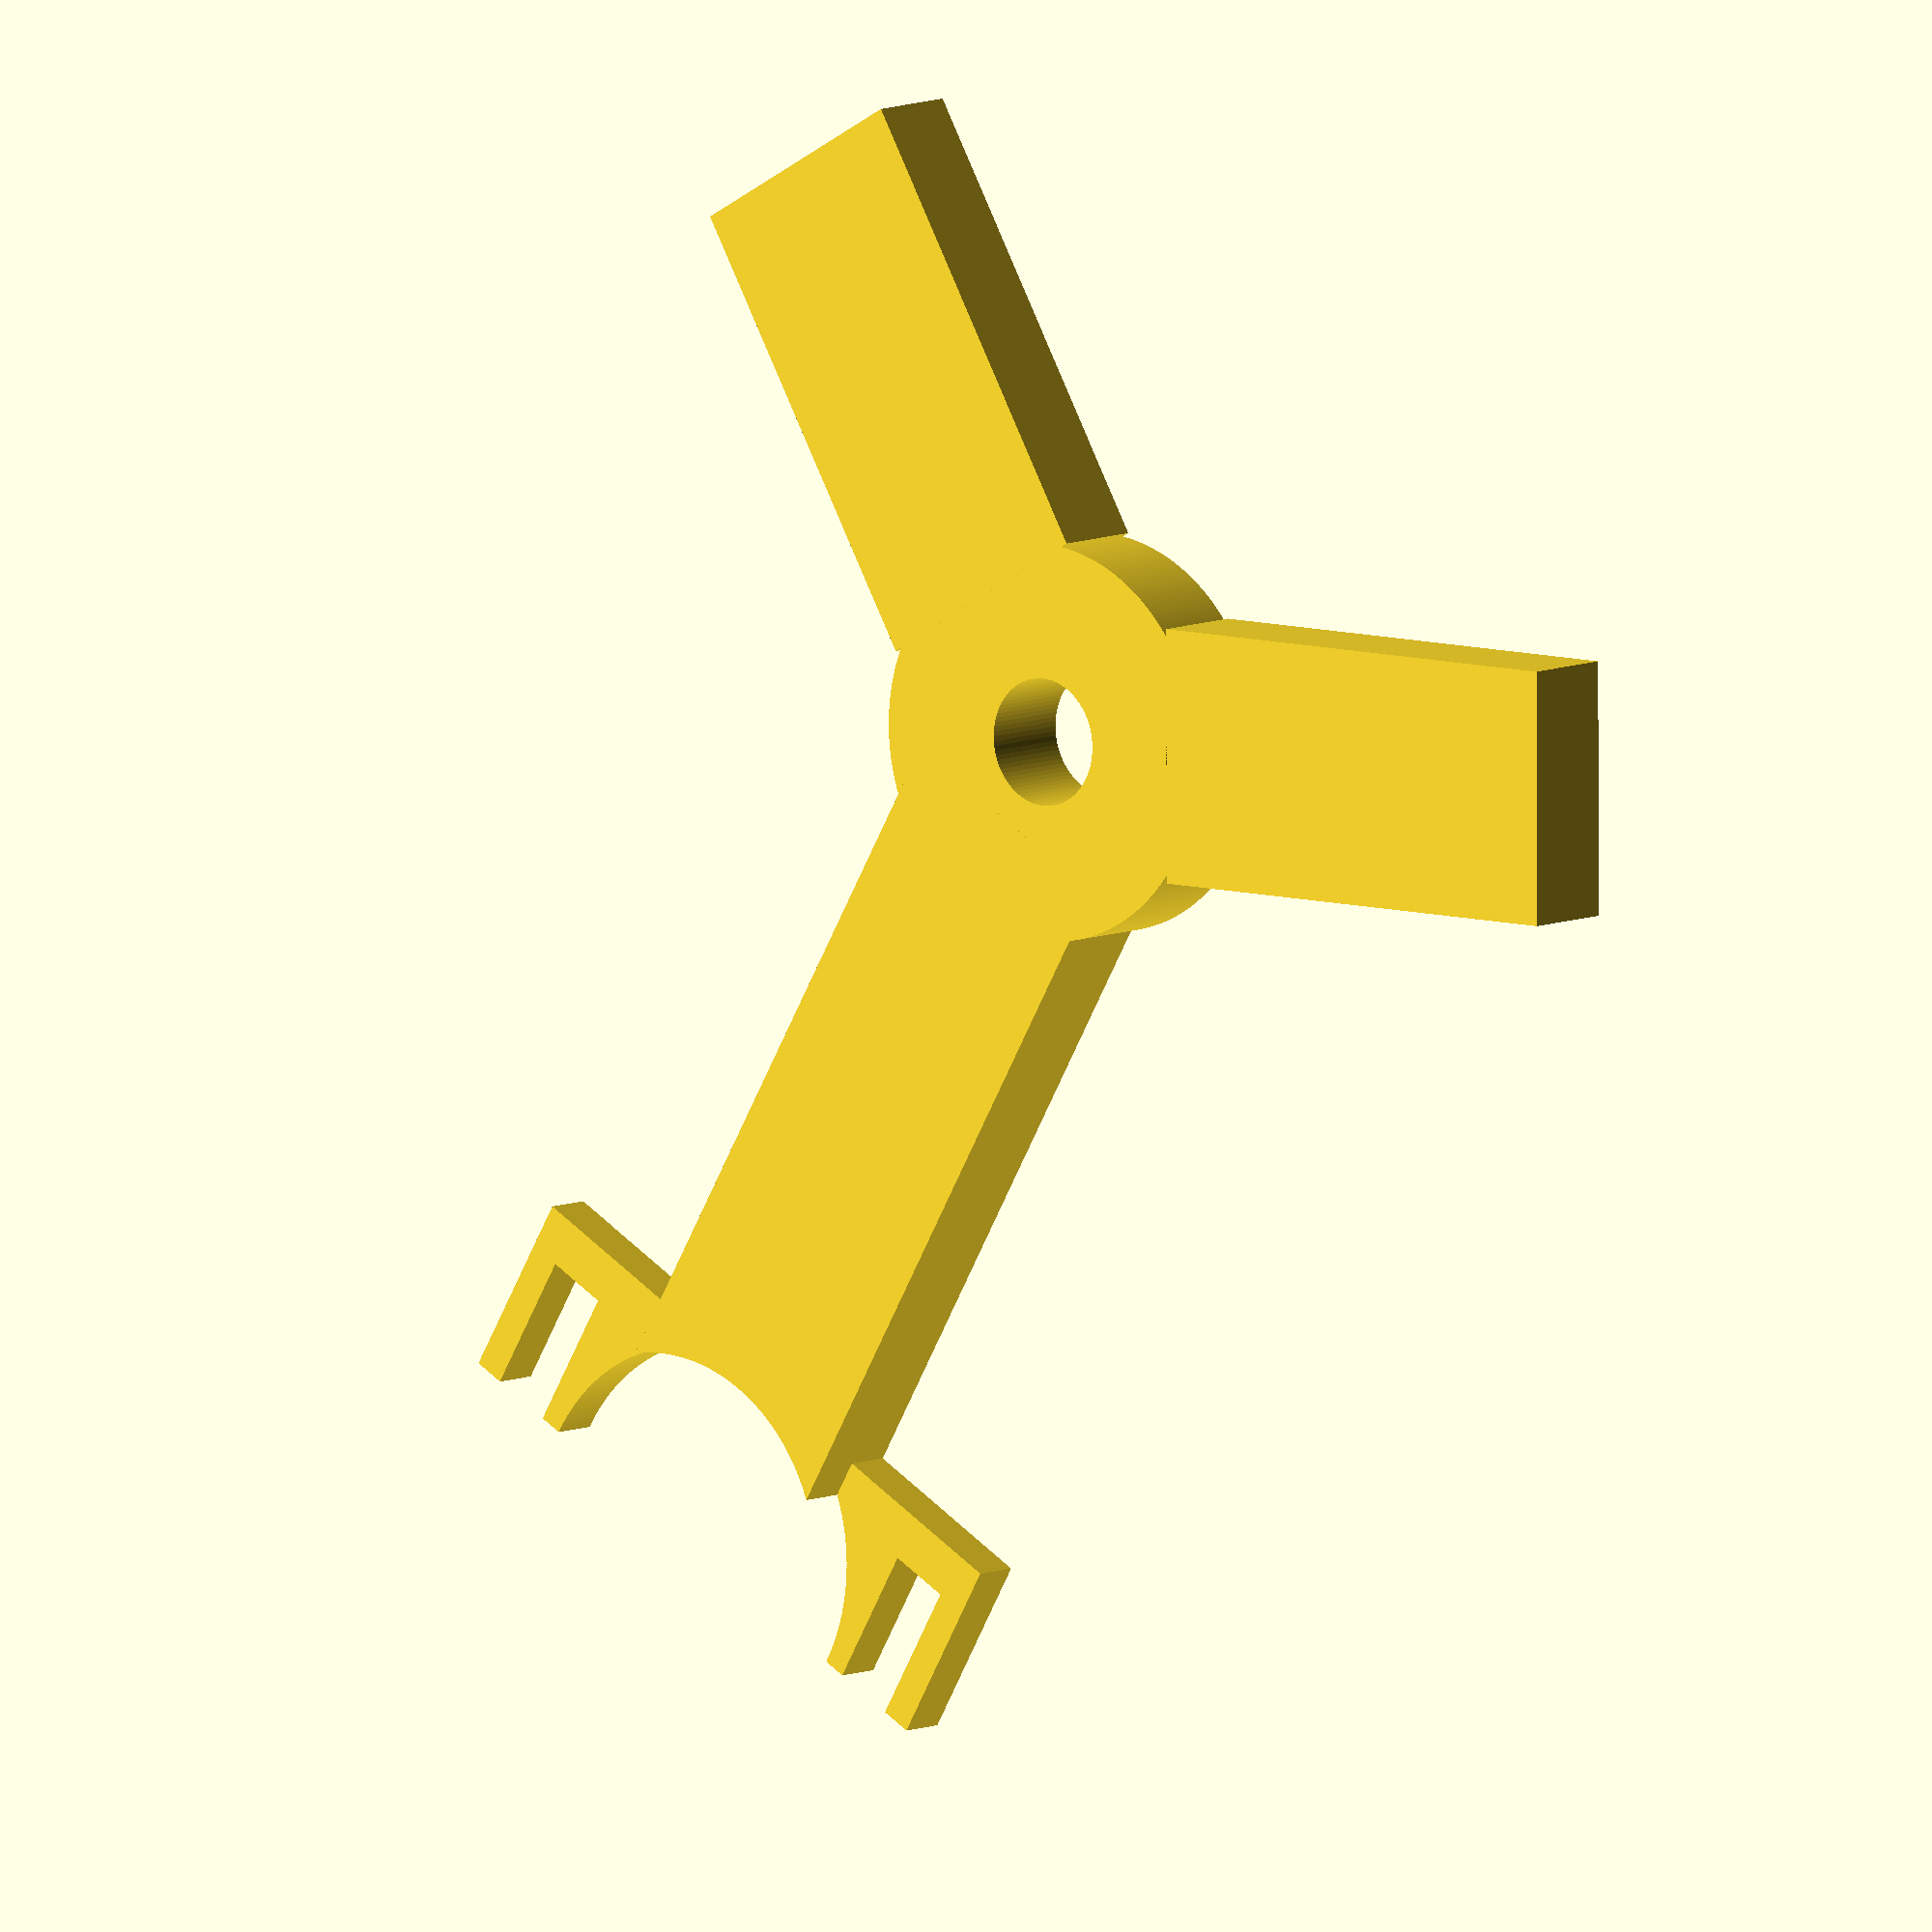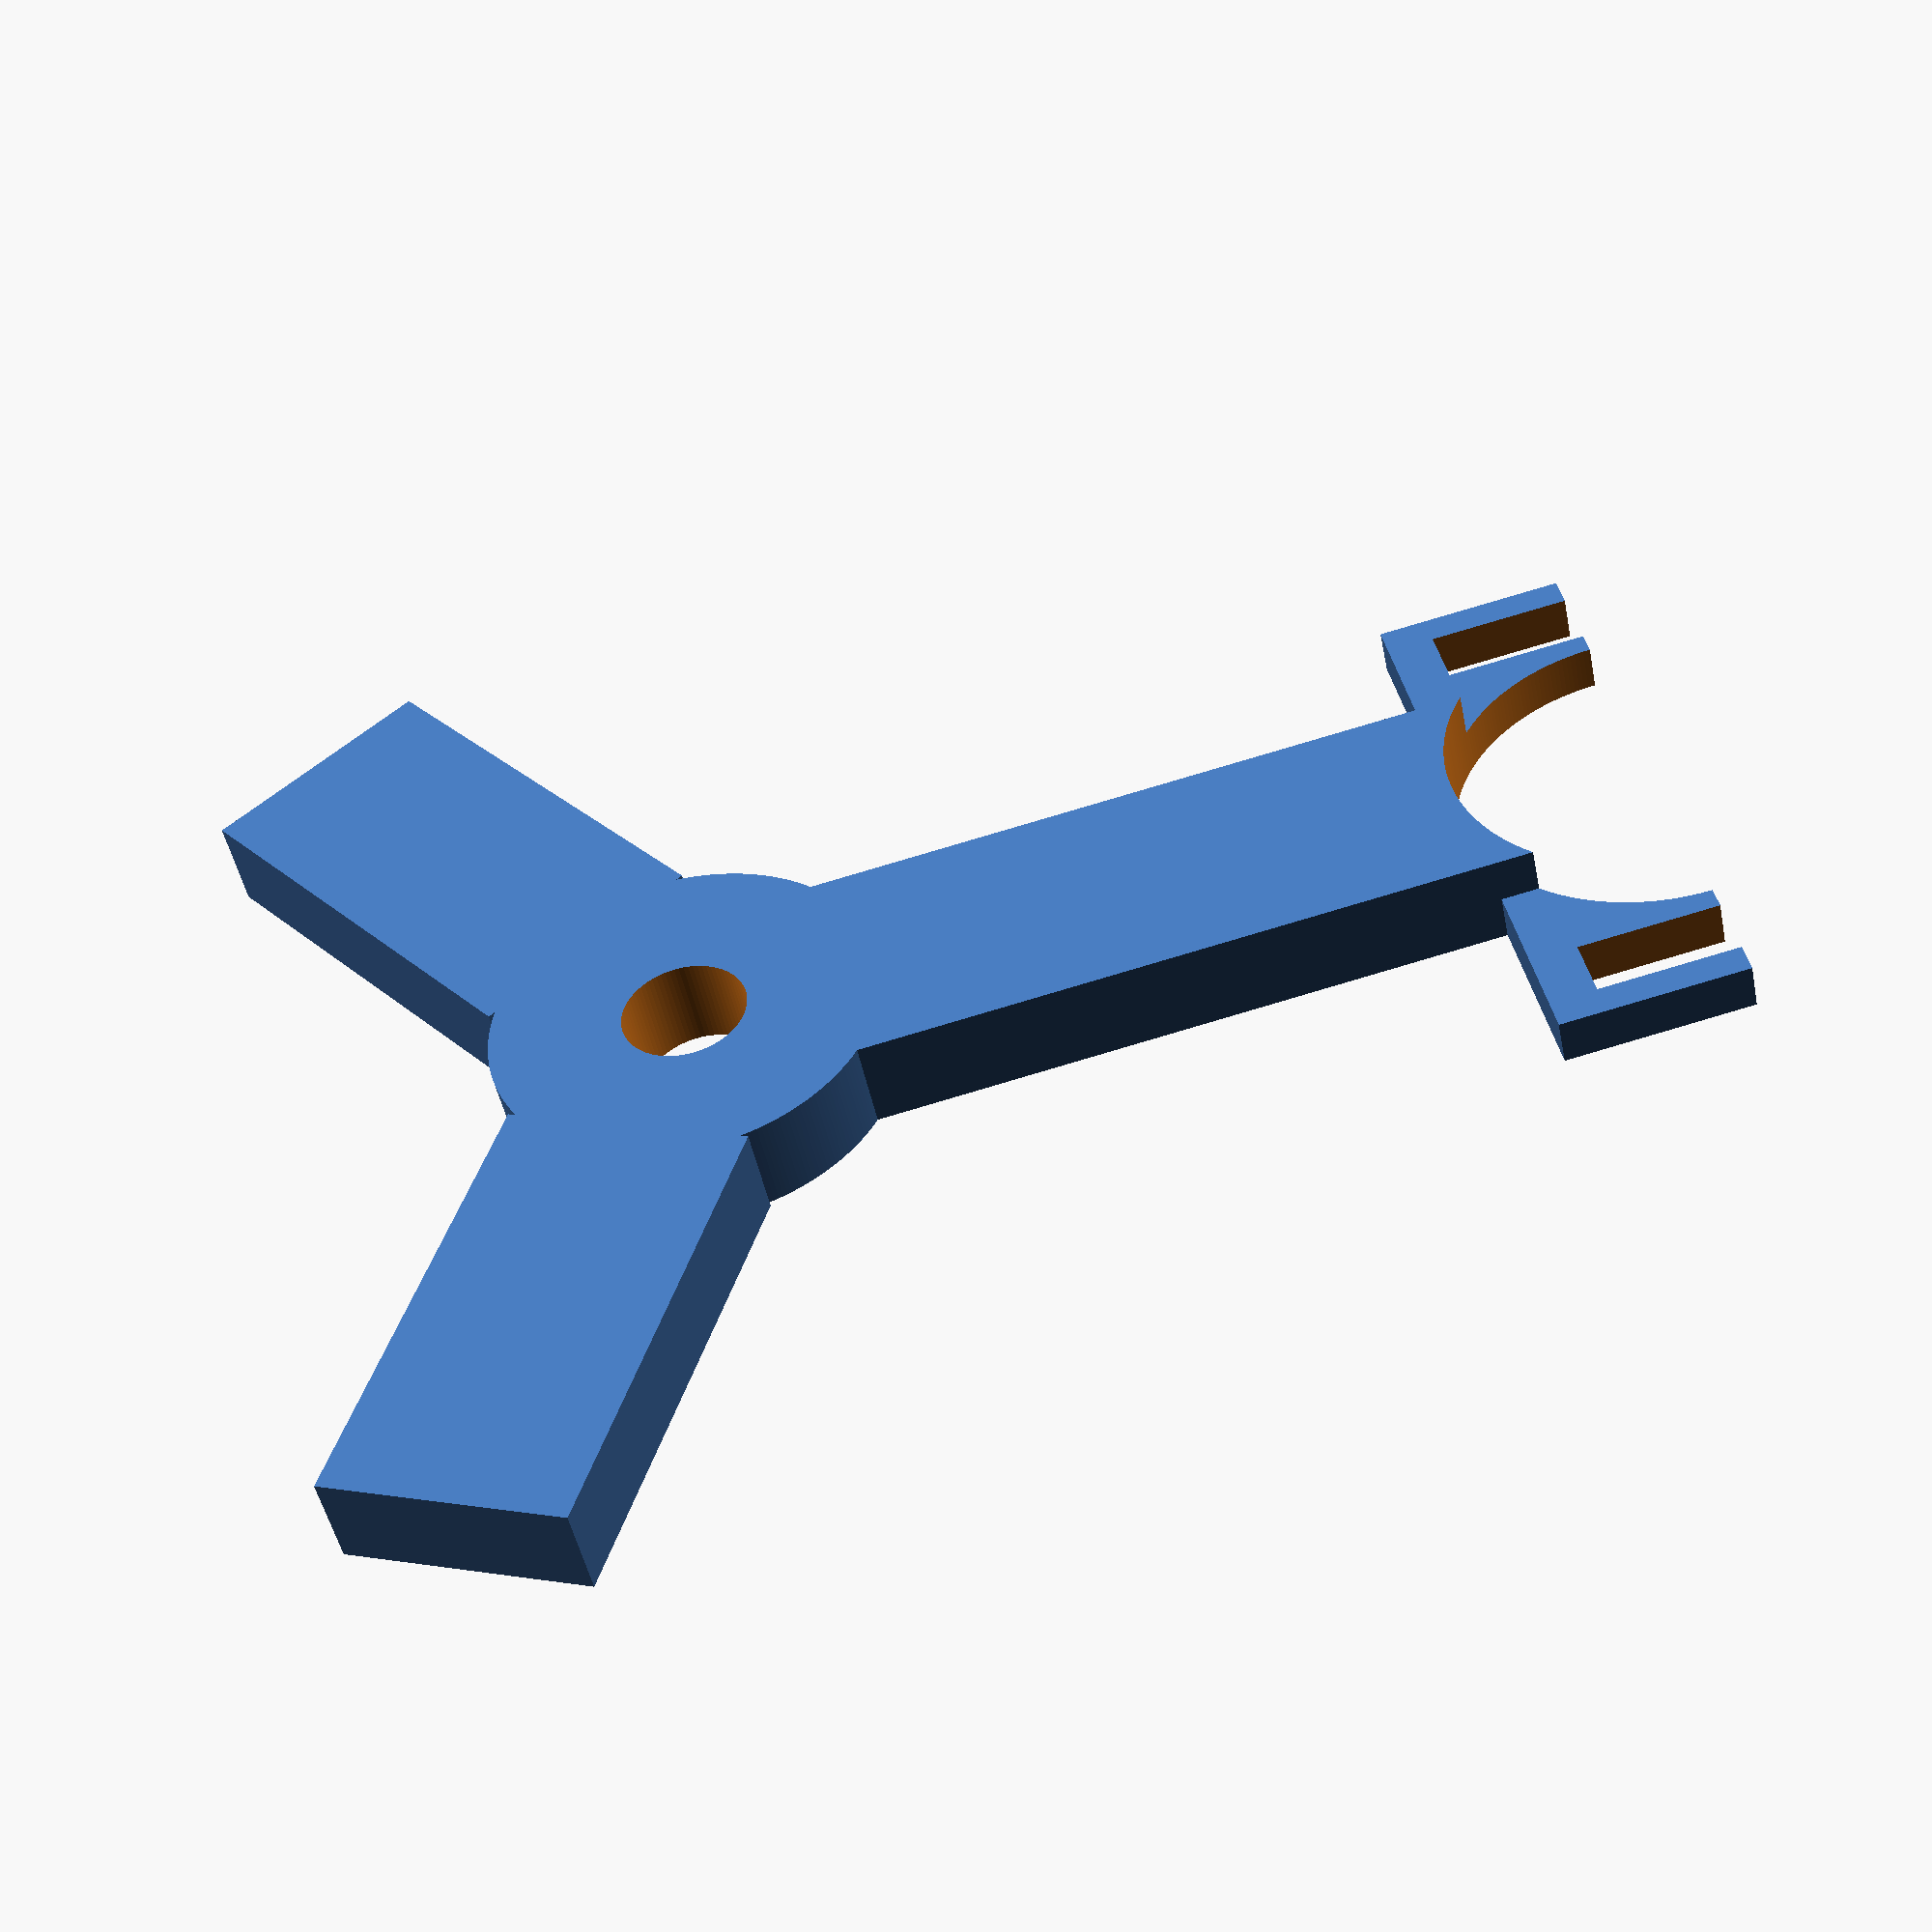
<openscad>
$fa = .3;	// minimum angle 
$fs = .3;	// minimum size
difference(){
    cylinder(h=6,d=25);
    cylinder(h=15,d=8,center=true);
}
rotate([0,0,0]) translate([34,0,3]){
    difference(){ 
        union(){
            difference(){
                cube([56,16,6], center=true);
                rotate([0,0,0])translate([-3.5,0,3.5])screwshadow();
            }
            translate([22,0,1.5])cube([12,40,3],center=true);
        }
        translate([28,0,0])cylinder(h=15,d=25,center=true);
        translate([25,-16,0])cube([12,4,12],center=true);
        translate([25,16,0])cube([12,4,12],center=true);
    }
}
rotate([0,0,120]) translate([25,0,3]){
    difference(){
        cube([30,16,6], center=true);
        rotate([0,0,0])translate([5.5,0,3.5])screwshadow();
    }
}
rotate([0,0,240]) translate([25,0,3]){
    difference(){
        cube([30,16,6], center=true);
        rotate([0,0,0])translate([5.5,0,3.5])screwshadow();
    }
}

//screwshadow();

module screwshadow(){
    translate([3.5,0,3])cube([3.5,5.5,12], center=true);
    translate([0,0,0])cube([4,12,12], center=true);
    translate([-3.5,0,3])cube([3.5,5.5,12], center=true);
}
</openscad>
<views>
elev=171.9 azim=240.1 roll=320.2 proj=o view=solid
elev=227.6 azim=11.8 roll=348.6 proj=p view=solid
</views>
